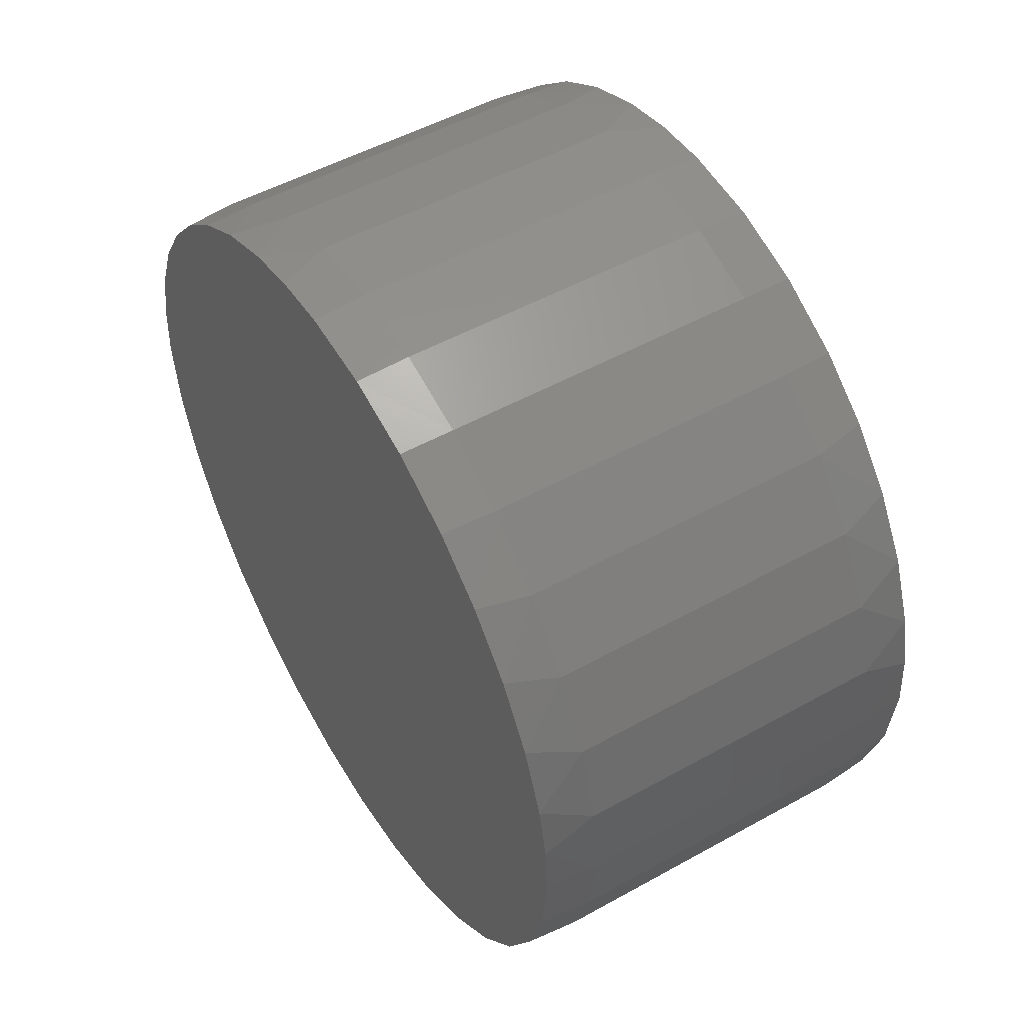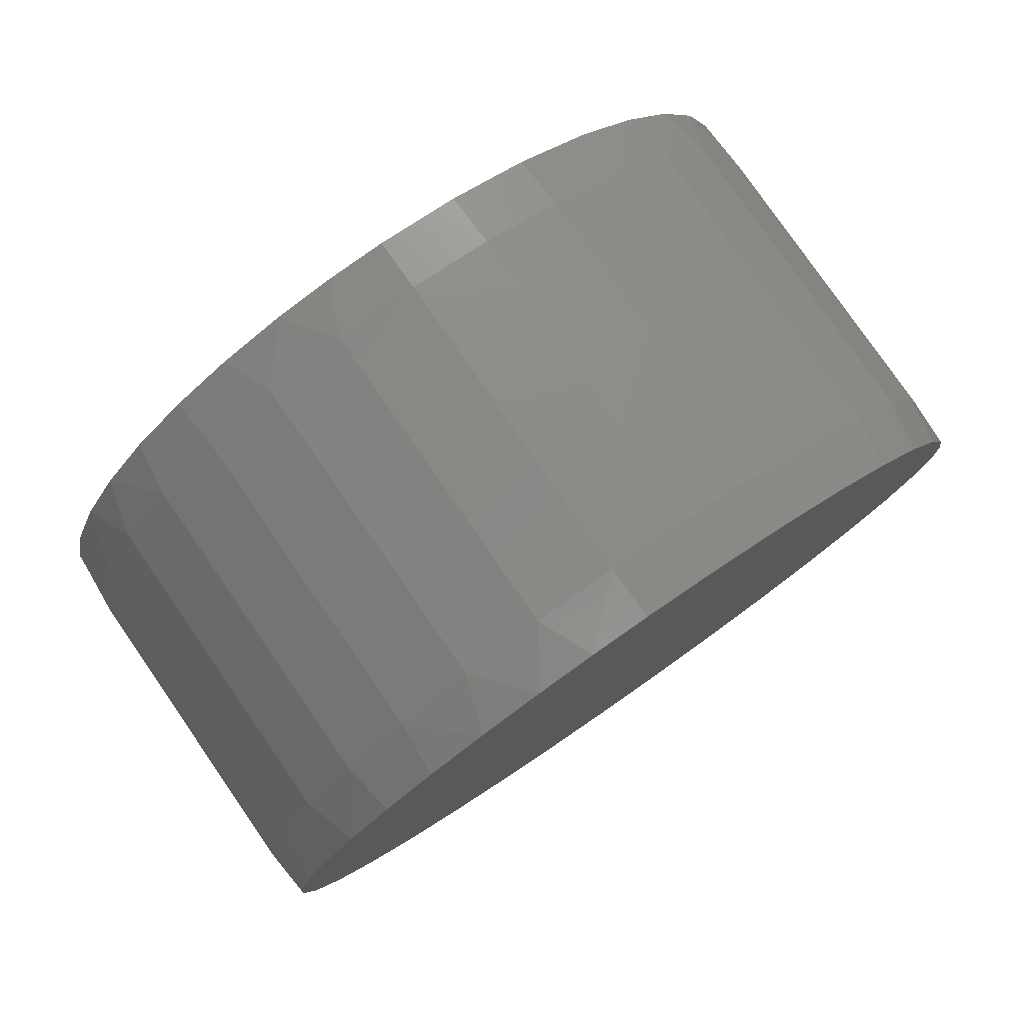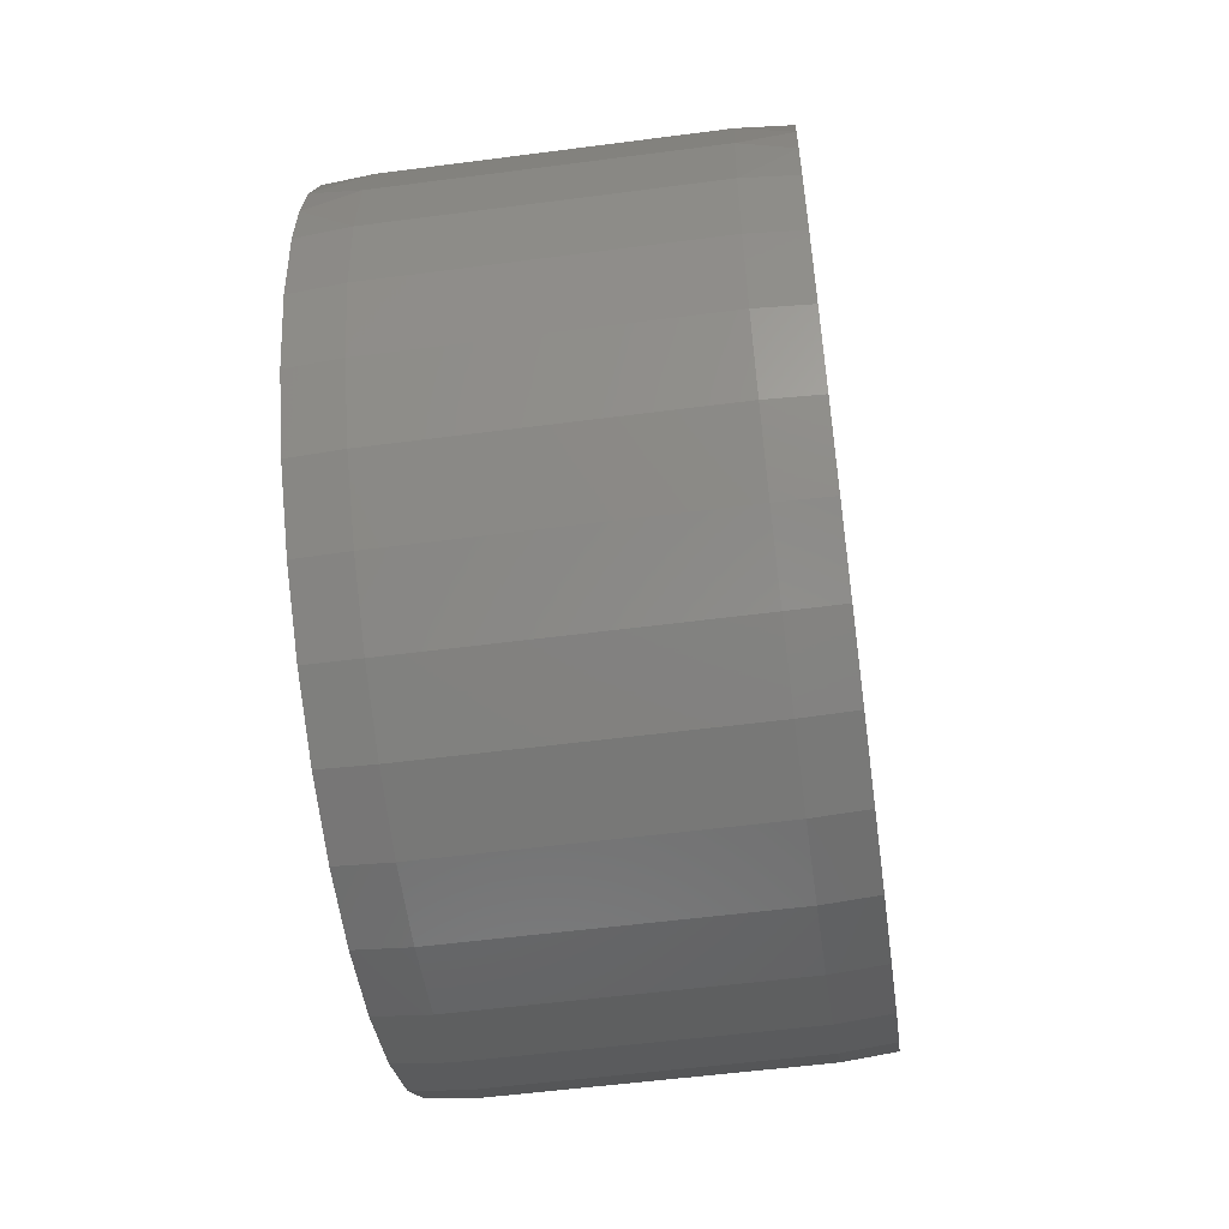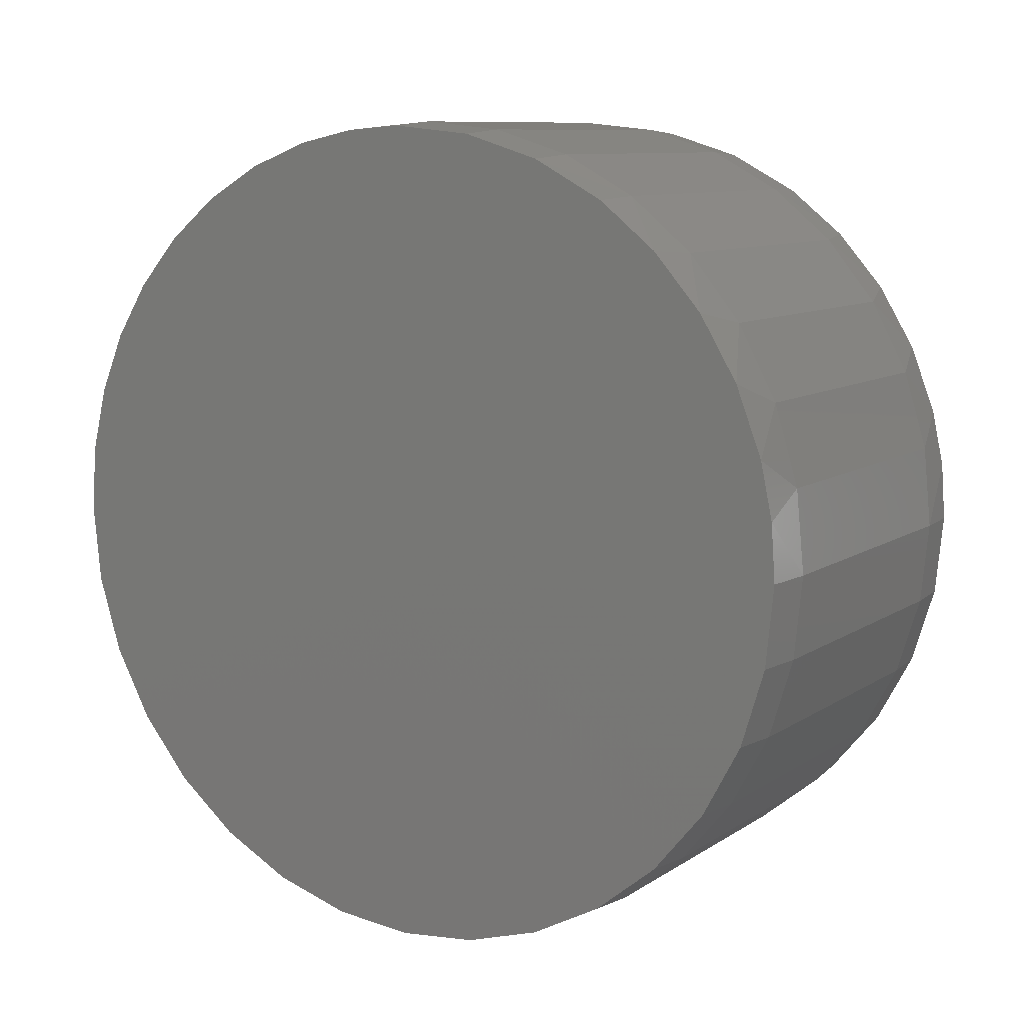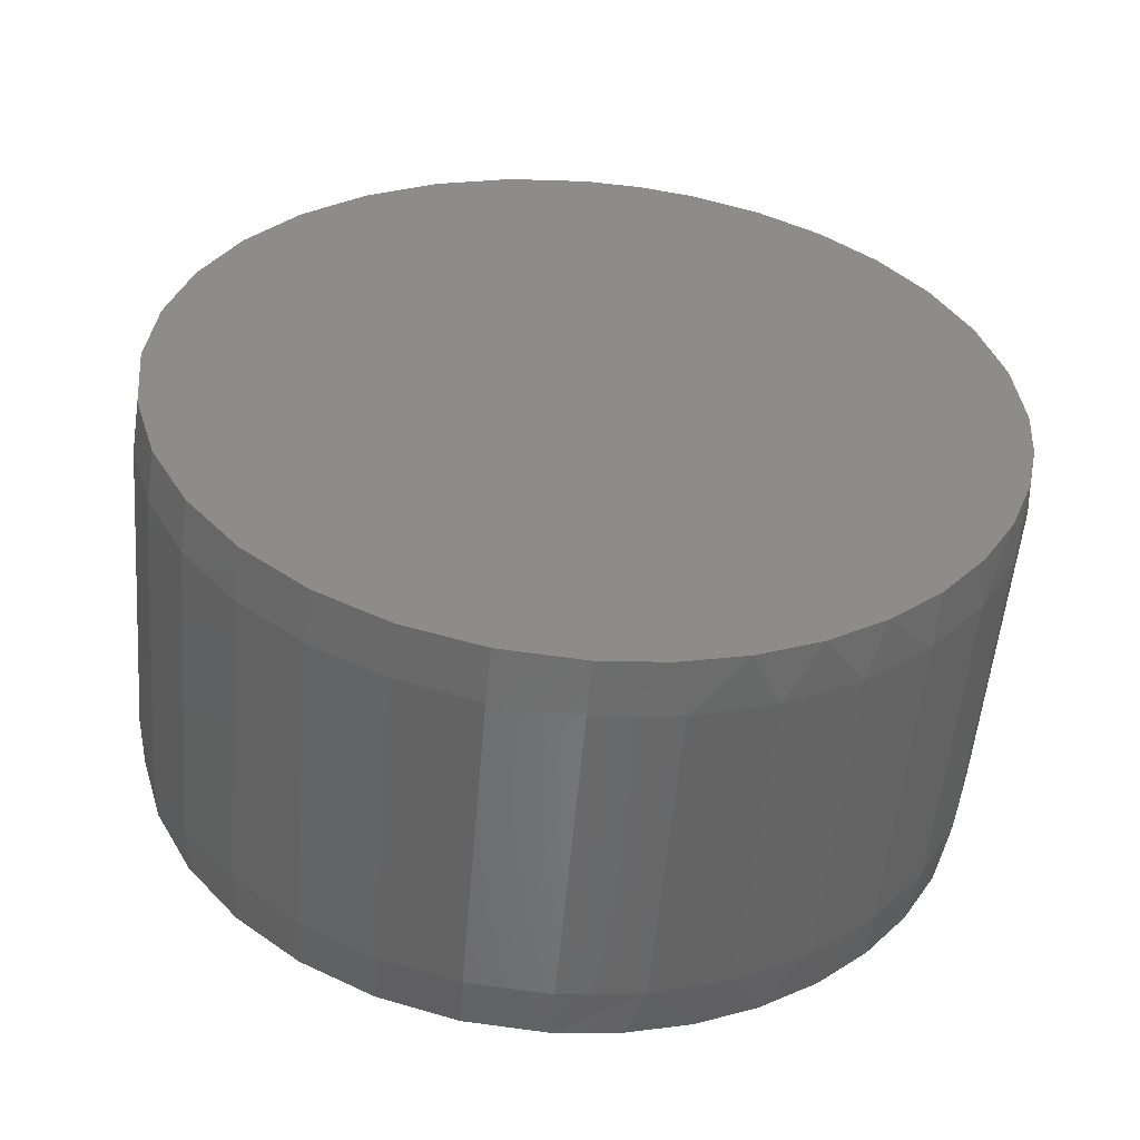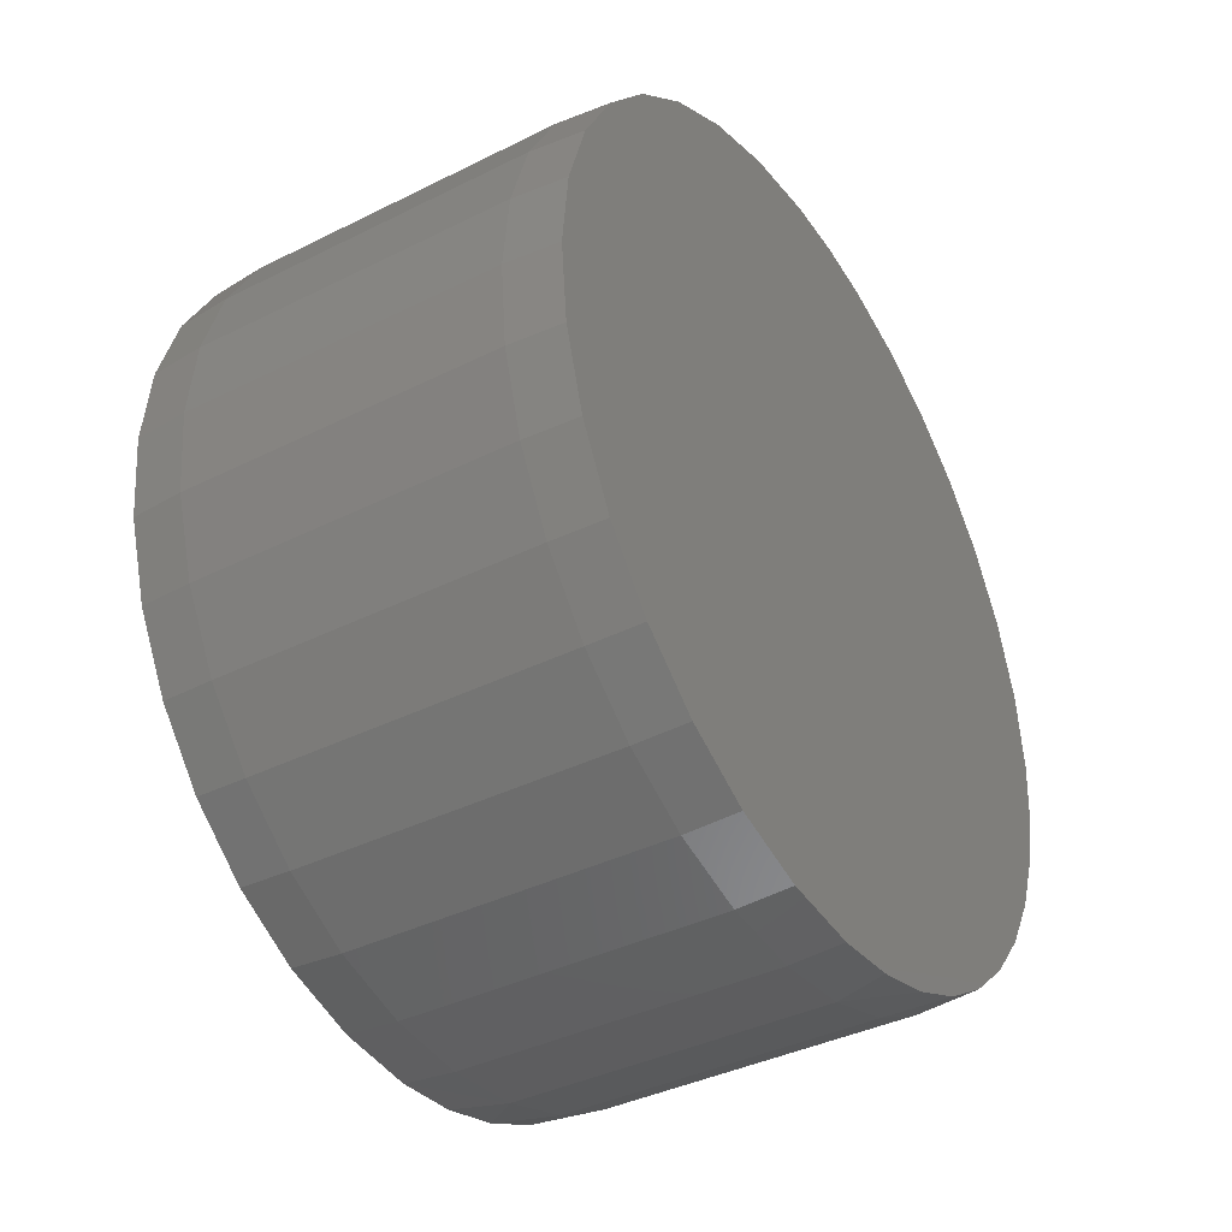
<metadata>
{"format":"stl","ext":"stl","renderer":"f3d","projection":"perspective","resolution":1024,"background":"white","views":[{"elev":51.0,"azim":148.8,"up":"+Z"},{"elev":79.3,"azim":55.3,"up":"+Z"},{"elev":-54.4,"azim":-172.1,"up":"+Z"},{"elev":9.6,"azim":121.9,"up":"+Z"},{"elev":-54.1,"azim":-94.8,"up":"+Y"},{"elev":-38.6,"azim":-147.8,"up":"+Y"}]}
</metadata>
<code>
# stl→obj: 134 verts, 264 faces
v 0.09375 0.7498 -2.726e-16
v 0.6562 0.7498 -2.726e-16
v 0.09375 0.7356 -0.1448
v 0.6562 0.7356 -0.1448
v 0.09375 0.6933 -0.284
v 0.6562 0.6933 -0.284
v 0.09375 0.6248 -0.4123
v 0.6562 0.6248 -0.4123
v 0.09375 0.5325 -0.5247
v 0.6562 0.5325 -0.5247
v 0.09375 0.42 -0.617
v 0.6562 0.42 -0.617
v 0.09375 0.2917 -0.6856
v 0.6562 0.2917 -0.6856
v 0.09375 0.1525 -0.7278
v 0.6562 0.1525 -0.7278
v 0.09375 0.00773 -0.7421
v 0.6562 0.00773 -0.7421
v 0.09375 -0.137 -0.7278
v 0.6562 -0.137 -0.7278
v 0.09375 -0.2763 -0.6856
v 0.6562 -0.2763 -0.6856
v 0.09375 -0.4046 -0.617
v 0.6562 -0.4046 -0.617
v 0.09375 -0.517 -0.5247
v 0.6562 -0.517 -0.5247
v 0.09375 -0.6093 -0.4123
v 0.6562 -0.6093 -0.4123
v 0.09375 -0.6779 -0.284
v 0.6562 -0.6779 -0.284
v 0.09375 -0.7201 -0.1448
v 0.6562 -0.7201 -0.1448
v 0.09375 -0.7344 9.088e-17
v 0.6562 -0.7344 9.088e-17
v 0.09375 -0.7201 0.1448
v 0.6562 -0.7201 0.1448
v 0.09375 -0.6779 0.284
v 0.6562 -0.6779 0.284
v 0.09375 -0.6093 0.4123
v 0.6562 -0.6093 0.4123
v 0.09375 -0.517 0.5247
v 0.6562 -0.517 0.5247
v 0.09375 -0.4046 0.617
v 0.6562 -0.4046 0.617
v 0.09375 -0.2763 0.6856
v 0.6562 -0.2763 0.6856
v 0.09375 -0.137 0.7278
v 0.6562 -0.137 0.7278
v 0.09375 0.00773 0.7421
v 0.6562 0.00773 0.7421
v 0.09375 0.1525 0.7278
v 0.6562 0.1525 0.7278
v 0.09375 0.2917 0.6856
v 0.6562 0.2917 0.6856
v 0.09375 0.42 0.617
v 0.6562 0.42 0.617
v 0.09375 0.5325 0.5247
v 0.6562 0.5325 0.5247
v 0.09375 0.6248 0.4123
v 0.6562 0.6248 0.4123
v 0.09375 0.6933 0.284
v 0.6562 0.6933 0.284
v 0.09375 0.7356 0.1448
v 0.6562 0.7356 0.1448
v 0.75 -0.1986 0.7047
v 0.75 -0.3094 0.6623
v 0.75 0.2869 0.6792
v 0.75 -0.09651 0.7268
v 0.75 0.15 0.7204
v 0.75 0.00773 0.7343
v 0.75 0.4131 0.6122
v 0.75 -0.4118 0.6026
v 0.75 0.5146 0.5312
v 0.75 -0.5033 0.5272
v 0.75 0.6003 0.4337
v 0.75 -0.5815 0.4381
v 0.75 0.6674 0.3225
v 0.75 -0.6438 0.3388
v 0.75 0.7139 0.2013
v 0.75 -0.6894 0.2307
v 0.75 0.735 0.1016
v 0.75 -0.7172 0.1169
v 0.75 0.742 -2.743e-17
v 0.75 -0.7266 -1.029e-08
v 0.75 0.7279 -0.1433
v 0.75 -0.7125 -0.1433
v 0.75 0.6861 -0.281
v 0.75 -0.6707 -0.281
v 0.75 0.6183 -0.408
v 0.75 -0.6028 -0.408
v 0.75 0.527 -0.5192
v 0.75 -0.5115 -0.5192
v 0.75 0.4157 -0.6105
v 0.75 -0.4002 -0.6105
v 0.75 0.2887 -0.6784
v 0.75 -0.2733 -0.6784
v 0.75 0.151 -0.7202
v 0.75 -0.1355 -0.7202
v 0.75 0.00773 -0.7343
v 0 0.2869 0.6792
v 0 -0.3094 0.6623
v 0 -0.1986 0.7047
v 0 0.00773 0.7343
v 0 0.15 0.7204
v 0 -0.09651 0.7268
v 0 0.00773 -0.7343
v 0 -0.1355 -0.7202
v 0 0.151 -0.7202
v 0 -0.2733 -0.6784
v 0 0.2887 -0.6784
v 0 -0.4002 -0.6105
v 0 0.4157 -0.6105
v 0 -0.5115 -0.5192
v 0 0.527 -0.5192
v 0 -0.6028 -0.408
v 0 0.6183 -0.408
v 0 -0.6707 -0.281
v 0 0.6861 -0.281
v 0 -0.7125 -0.1433
v 0 0.7279 -0.1433
v 0 -0.7266 -1.029e-08
v 0 0.742 -2.743e-17
v 0 -0.7172 0.1169
v 0 0.735 0.1016
v 0 -0.6894 0.2307
v 0 0.7139 0.2013
v 0 -0.6438 0.3388
v 0 0.6674 0.3225
v 0 -0.5815 0.4381
v 0 0.6003 0.4337
v 0 -0.5033 0.5272
v 0 0.5146 0.5312
v 0 -0.4118 0.6026
v 0 0.4131 0.6122
f 1 2 3
f 3 2 4
f 3 4 5
f 5 4 6
f 5 6 7
f 7 6 8
f 7 8 9
f 9 8 10
f 9 10 11
f 11 10 12
f 11 12 13
f 13 12 14
f 13 14 15
f 15 14 16
f 15 16 17
f 17 16 18
f 17 18 19
f 19 18 20
f 19 20 21
f 21 20 22
f 21 22 23
f 23 22 24
f 23 24 25
f 25 24 26
f 25 26 27
f 27 26 28
f 27 28 29
f 29 28 30
f 29 30 31
f 31 30 32
f 31 32 33
f 33 32 34
f 33 34 35
f 35 34 36
f 35 36 37
f 37 36 38
f 37 38 39
f 39 38 40
f 39 40 41
f 41 40 42
f 41 42 43
f 43 42 44
f 43 44 45
f 45 44 46
f 45 46 47
f 47 46 48
f 47 48 49
f 49 48 50
f 49 50 51
f 51 50 52
f 51 52 53
f 53 52 54
f 53 54 55
f 55 54 56
f 55 56 57
f 57 56 58
f 57 58 59
f 59 58 60
f 59 60 61
f 61 60 62
f 61 62 63
f 63 62 64
f 63 64 1
f 1 64 2
f 65 66 67
f 65 67 68
f 68 67 69
f 68 69 70
f 67 66 71
f 71 66 72
f 71 72 73
f 73 72 74
f 73 74 75
f 75 74 76
f 75 76 77
f 77 76 78
f 77 78 79
f 79 78 80
f 79 80 81
f 81 80 82
f 81 82 83
f 83 82 84
f 83 84 85
f 85 84 86
f 85 86 87
f 87 86 88
f 87 88 89
f 89 88 90
f 89 90 91
f 91 90 92
f 91 92 93
f 93 92 94
f 93 94 95
f 95 94 96
f 95 96 97
f 97 96 98
f 97 98 99
f 18 98 20
f 20 98 96
f 20 96 22
f 22 96 94
f 22 94 24
f 24 94 92
f 24 92 26
f 26 92 90
f 26 90 28
f 28 90 88
f 28 88 30
f 30 88 86
f 30 86 32
f 32 86 84
f 32 84 34
f 98 18 99
f 99 18 16
f 99 16 97
f 97 16 14
f 97 14 95
f 95 14 12
f 95 12 93
f 93 12 10
f 93 10 91
f 91 10 8
f 91 8 89
f 89 8 6
f 89 6 87
f 87 6 4
f 87 4 85
f 85 4 2
f 85 2 83
f 80 38 36
f 78 40 38
f 78 38 80
f 76 42 40
f 76 40 78
f 74 44 42
f 74 42 76
f 66 46 44
f 66 44 72
f 65 48 46
f 65 46 66
f 73 58 56
f 73 56 71
f 75 60 58
f 75 58 73
f 77 62 60
f 77 60 75
f 79 64 62
f 79 62 77
f 44 74 72
f 83 2 81
f 81 2 64
f 81 64 79
f 71 56 67
f 67 56 54
f 67 54 69
f 69 54 52
f 69 52 70
f 70 52 50
f 70 50 68
f 68 50 48
f 68 48 65
f 34 84 36
f 36 84 82
f 36 82 80
f 100 101 102
f 103 104 105
f 105 104 100
f 105 100 102
f 106 107 108
f 108 107 109
f 108 109 110
f 110 109 111
f 110 111 112
f 112 111 113
f 112 113 114
f 114 113 115
f 114 115 116
f 116 115 117
f 116 117 118
f 118 117 119
f 118 119 120
f 120 119 121
f 120 121 122
f 122 121 123
f 122 123 124
f 124 123 125
f 124 125 126
f 126 125 127
f 126 127 128
f 128 127 129
f 128 129 130
f 130 129 131
f 130 131 132
f 132 131 133
f 132 133 134
f 134 133 101
f 134 101 100
f 33 121 31
f 31 121 119
f 31 119 29
f 29 119 117
f 29 117 27
f 27 117 115
f 27 115 25
f 25 115 113
f 25 113 23
f 23 113 111
f 23 111 21
f 21 111 109
f 21 109 19
f 19 109 107
f 19 107 17
f 17 107 106
f 17 106 15
f 15 106 108
f 15 108 13
f 13 108 110
f 13 110 11
f 11 110 112
f 11 112 9
f 9 112 114
f 9 114 7
f 7 114 116
f 7 116 5
f 5 116 118
f 5 118 3
f 3 118 120
f 3 120 1
f 1 120 122
f 35 37 125
f 37 39 127
f 125 37 127
f 39 41 129
f 127 39 129
f 41 43 131
f 129 41 131
f 43 45 101
f 133 43 101
f 45 47 102
f 101 45 102
f 55 57 132
f 134 55 132
f 57 59 130
f 132 57 130
f 59 61 128
f 130 59 128
f 61 63 126
f 128 61 126
f 133 131 43
f 126 63 124
f 124 63 1
f 124 1 122
f 102 47 105
f 105 47 49
f 105 49 103
f 103 49 51
f 103 51 104
f 104 51 53
f 104 53 100
f 100 53 55
f 100 55 134
f 125 123 35
f 35 123 121
f 35 121 33

</code>
